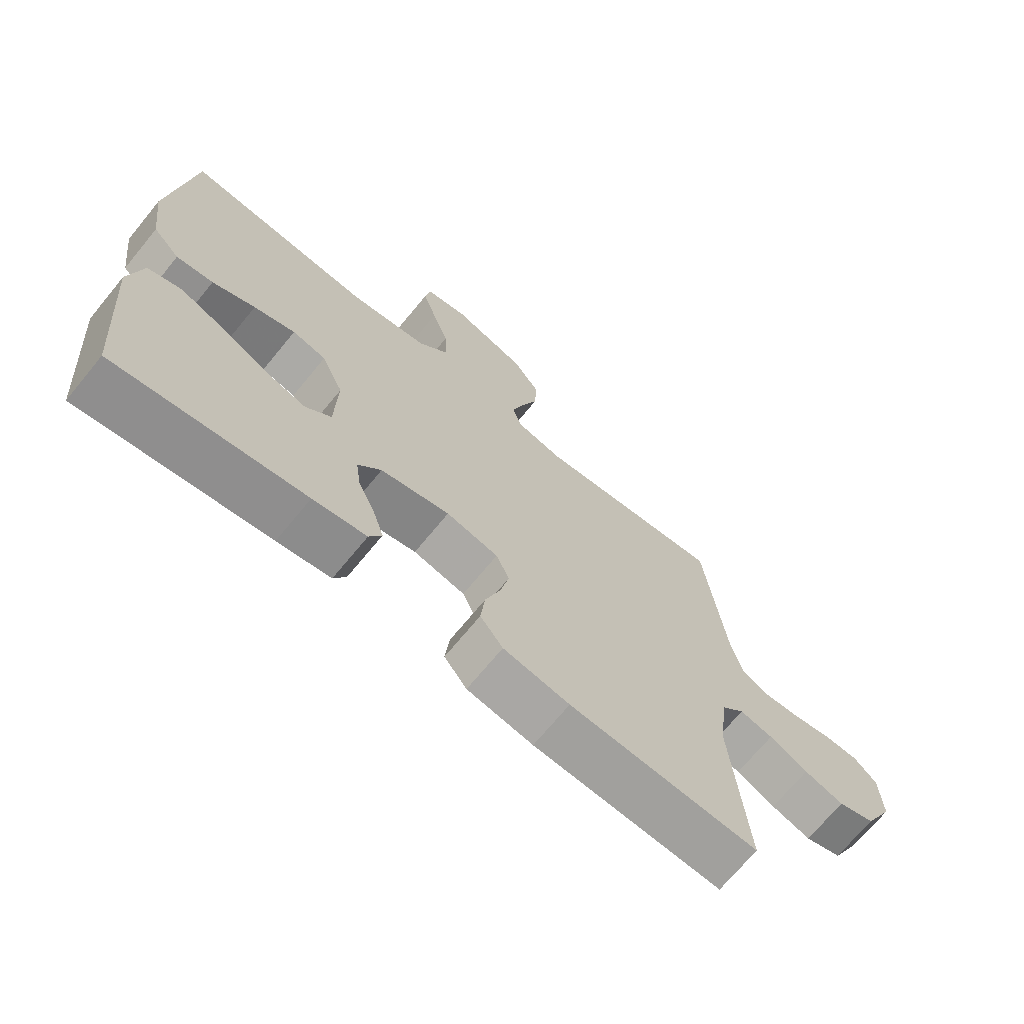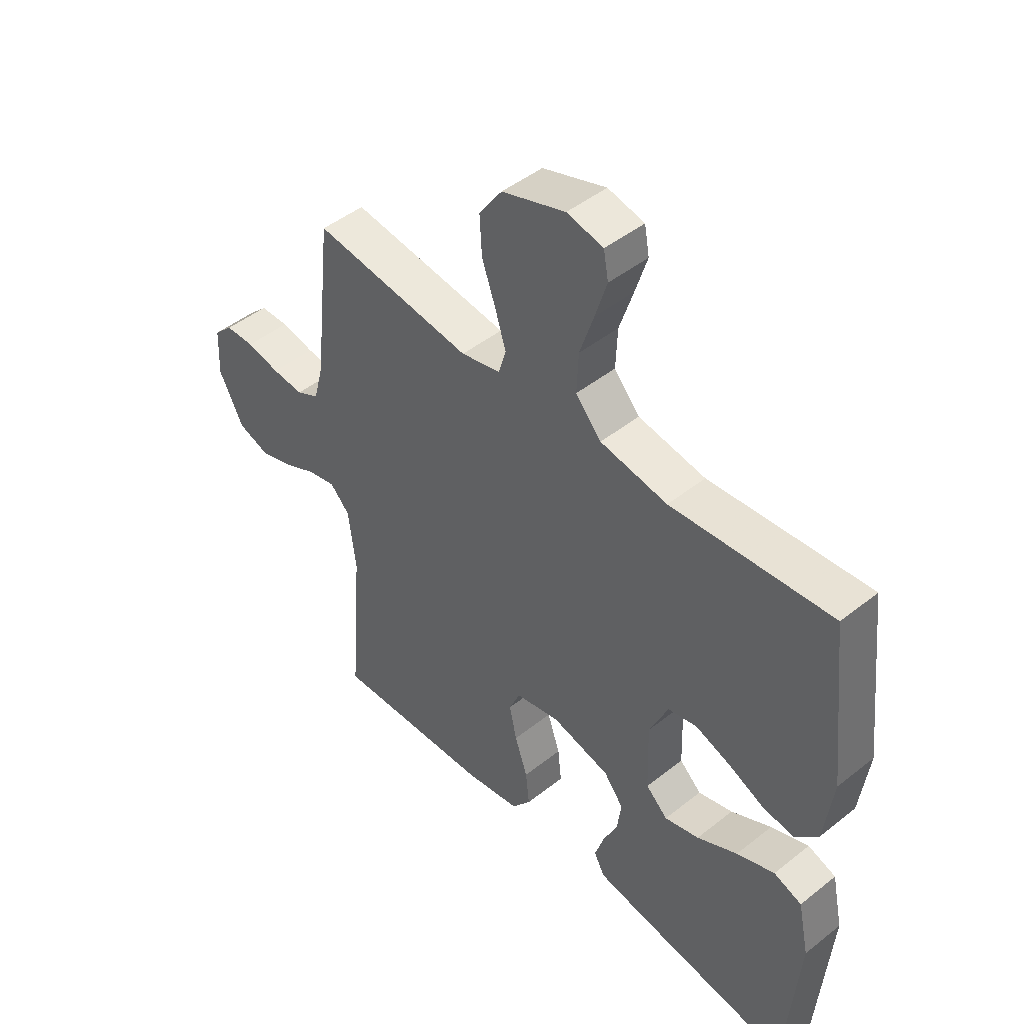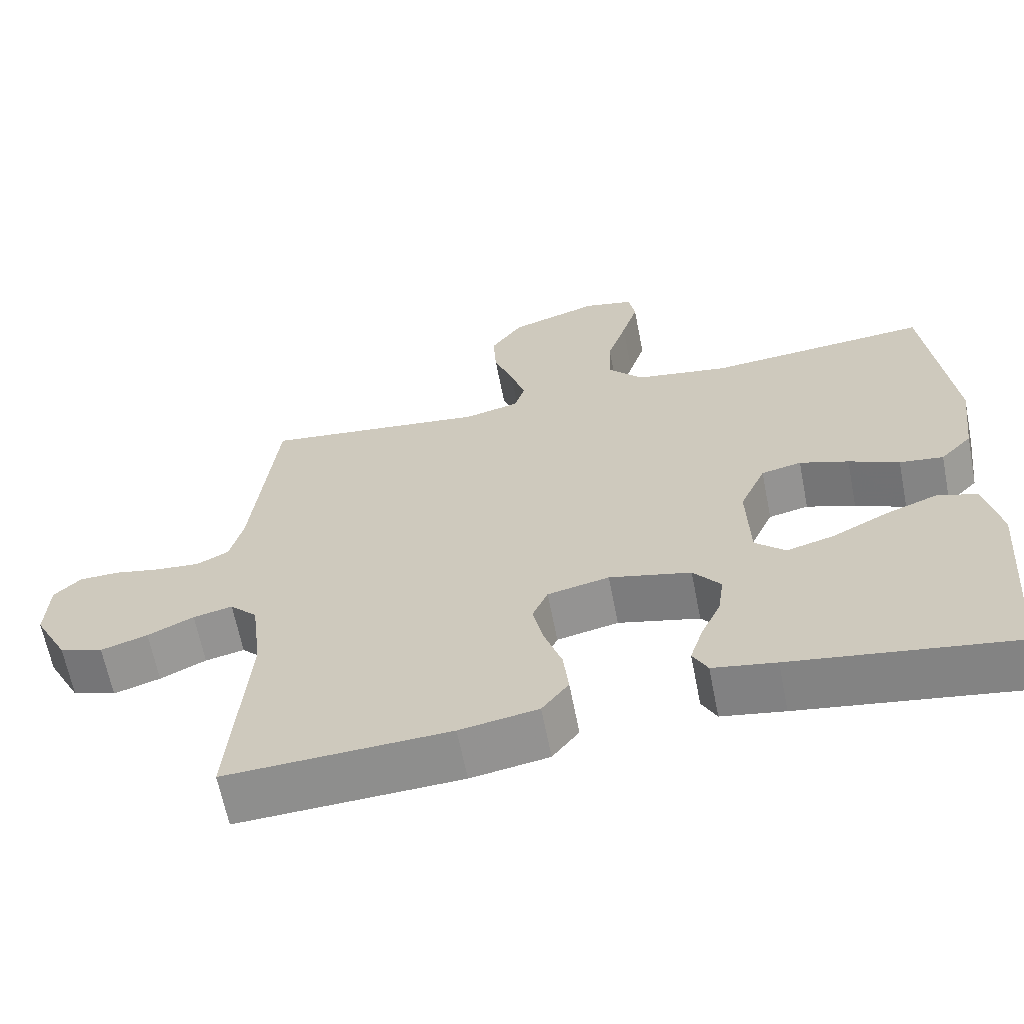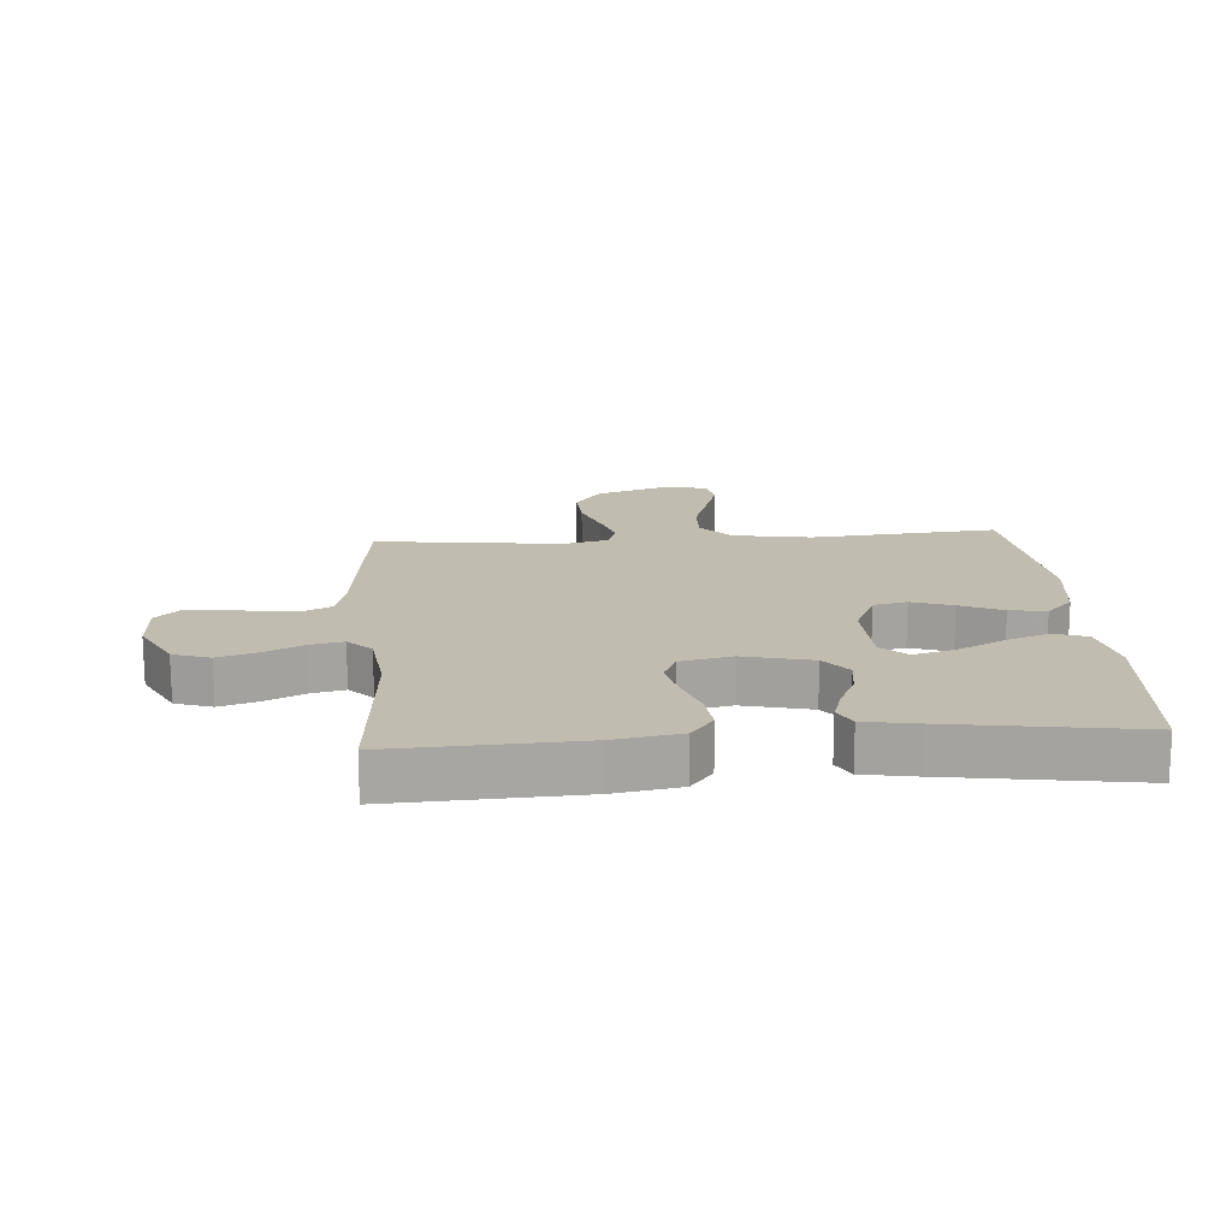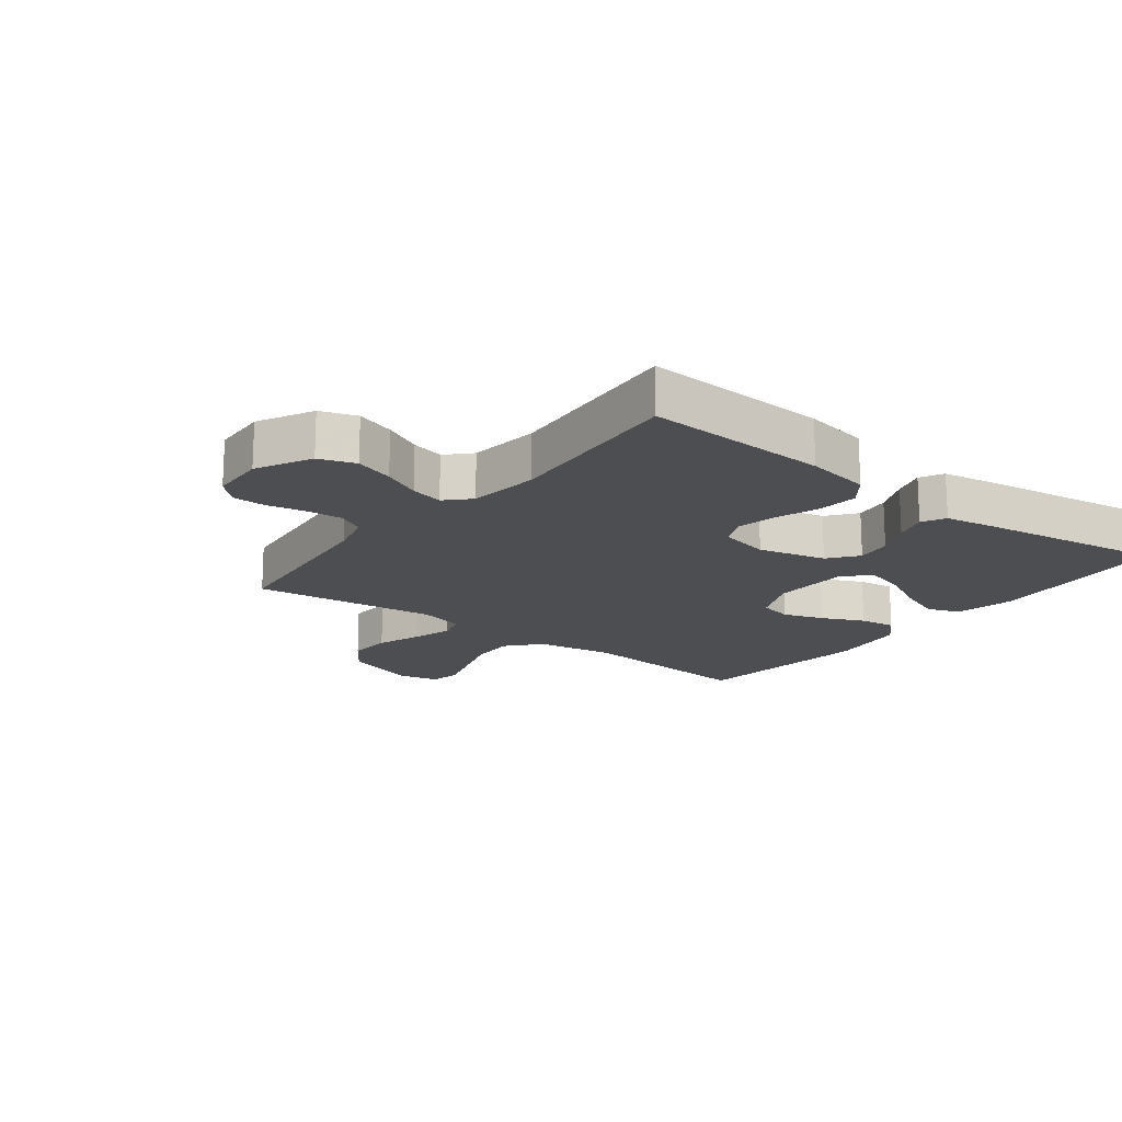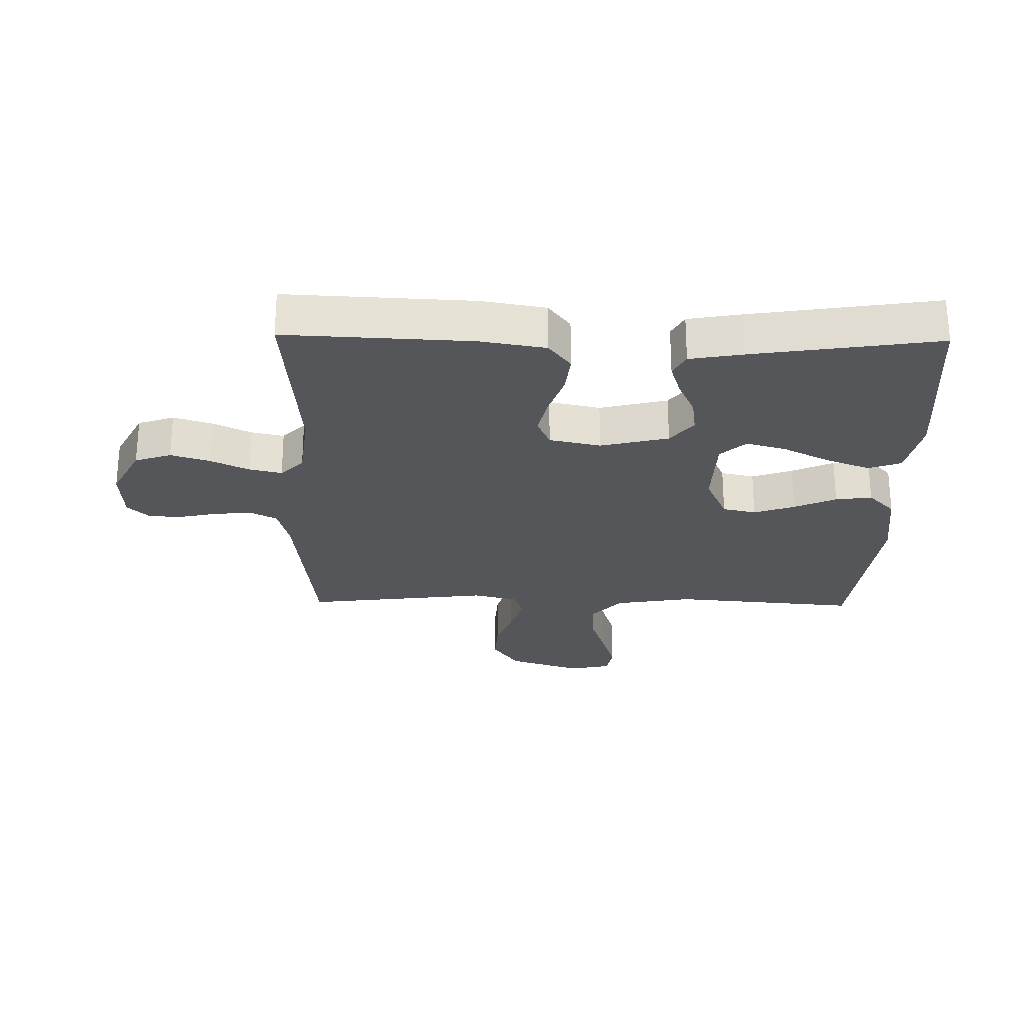
<metadata>
{"format":"obj","ext":"obj","renderer":"f3d","projection":"perspective","resolution":1024,"background":"white","views":[{"elev":-70.2,"azim":-39.4,"up":"+Z"},{"elev":46.6,"azim":-132.1,"up":"+Z"},{"elev":-64.1,"azim":-168.9,"up":"+Z"},{"elev":16.3,"azim":175.7,"up":"+Y"},{"elev":-17.2,"azim":142.3,"up":"+Y"},{"elev":-25.7,"azim":179.0,"up":"+Y"}]}
</metadata>
<code>
v 0.5 0.07 0.5
v 0.533 0.07 0.2
v 0.551 0.07 0.13
v 0.594 0.07 0.108
v 0.653 0.07 0.113
v 0.716 0.07 0.126
v 0.77 0.07 0.125
v 0.806 0.07 0.09
v 0.81 0.07 0
v 0.764 0.07 -0.089
v 0.705 0.07 -0.109
v 0.642 0.07 -0.089
v 0.58 0.07 -0.059
v 0.527 0.07 -0.047
v 0.49 0.07 -0.085
v 0.476 0.07 -0.2
v 0.5 0.07 -0.5
v 0.2 0.07 -0.486
v 0.095 0.07 -0.468
v 0.059 0.07 -0.421
v 0.066 0.07 -0.356
v 0.09 0.07 -0.285
v 0.104 0.07 -0.221
v 0.083 0.07 -0.173
v 0 0.07 -0.155
v -0.11 0.07 -0.182
v -0.147 0.07 -0.229
v -0.139 0.07 -0.287
v -0.112 0.07 -0.347
v -0.095 0.07 -0.401
v -0.115 0.07 -0.439
v -0.2 0.07 -0.454
v -0.5 0.07 -0.5
v -0.524 0.07 -0.2
v -0.503 0.07 -0.101
v -0.45 0.07 -0.082
v -0.379 0.07 -0.109
v -0.303 0.07 -0.148
v -0.238 0.07 -0.166
v -0.197 0.07 -0.128
v -0.193 0.07 0
v -0.228 0.07 0.079
v -0.282 0.07 0.091
v -0.348 0.07 0.068
v -0.416 0.07 0.037
v -0.475 0.07 0.029
v -0.518 0.07 0.074
v -0.534 0.07 0.2
v -0.5 0.07 0.5
v -0.2 0.07 0.474
v -0.074 0.07 0.495
v -0.026 0.07 0.549
v -0.029 0.07 0.623
v -0.055 0.07 0.703
v -0.077 0.07 0.774
v -0.068 0.07 0.824
v 0 0.07 0.839
v 0.119 0.07 0.799
v 0.162 0.07 0.737
v 0.158 0.07 0.665
v 0.132 0.07 0.591
v 0.112 0.07 0.527
v 0.126 0.07 0.481
v 0.2 0.07 0.463
v 0.5 0 0.5
v 0.533 0 0.2
v 0.551 0 0.13
v 0.594 0 0.108
v 0.653 0 0.113
v 0.716 0 0.126
v 0.77 0 0.125
v 0.806 0 0.09
v 0.81 0 0
v 0.764 0 -0.089
v 0.705 0 -0.109
v 0.642 0 -0.089
v 0.58 0 -0.059
v 0.527 0 -0.047
v 0.49 0 -0.085
v 0.476 0 -0.2
v 0.5 0 -0.5
v 0.2 0 -0.486
v 0.095 0 -0.468
v 0.059 0 -0.421
v 0.066 0 -0.356
v 0.09 0 -0.285
v 0.104 0 -0.221
v 0.083 0 -0.173
v 0 0 -0.155
v -0.11 0 -0.182
v -0.147 0 -0.229
v -0.139 0 -0.287
v -0.112 0 -0.347
v -0.095 0 -0.401
v -0.115 0 -0.439
v -0.2 0 -0.454
v -0.5 0 -0.5
v -0.524 0 -0.2
v -0.503 0 -0.101
v -0.45 0 -0.082
v -0.379 0 -0.109
v -0.303 0 -0.148
v -0.238 0 -0.166
v -0.197 0 -0.128
v -0.193 0 0
v -0.228 0 0.079
v -0.282 0 0.091
v -0.348 0 0.068
v -0.416 0 0.037
v -0.475 0 0.029
v -0.518 0 0.074
v -0.534 0 0.2
v -0.5 0 0.5
v -0.2 0 0.474
v -0.074 0 0.495
v -0.026 0 0.549
v -0.029 0 0.623
v -0.055 0 0.703
v -0.077 0 0.774
v -0.068 0 0.824
v 0 0 0.839
v 0.119 0 0.799
v 0.162 0 0.737
v 0.158 0 0.665
v 0.132 0 0.591
v 0.112 0 0.527
v 0.126 0 0.481
v 0.2 0 0.463
f 58 59 60 61
f 58 61 62
f 57 58 62
f 56 57 62 63
f 53 54 55 56
f 47 48 49 50
f 47 50 51
f 44 45 46 47
f 43 44 47 51
f 42 43 51 52
f 35 36 37 38
f 35 38 39
f 34 35 39
f 33 34 39
f 32 33 39 40
f 28 29 30 31
f 28 31 32 40
f 19 20 21 22
f 19 22 23
f 16 17 18 19
f 15 16 19 23
f 14 15 23 24
f 10 11 12 13
f 10 13 14
f 9 10 14
f 8 9 14
f 5 6 7 8
f 4 5 8 14
f 3 4 14 24
f 64 1 2
f 63 64 2 3
f 53 56 63
f 52 53 63
f 41 42 52 63
f 27 28 40 41
f 26 27 41 63
f 25 26 63 3
f 3 24 25
f 125 124 123 122
f 126 125 122
f 126 122 121
f 127 126 121 120
f 120 119 118 117
f 114 113 112 111
f 115 114 111
f 111 110 109 108
f 115 111 108 107
f 116 115 107 106
f 102 101 100 99
f 103 102 99
f 103 99 98
f 103 98 97
f 104 103 97 96
f 95 94 93 92
f 104 96 95 92
f 86 85 84 83
f 87 86 83
f 83 82 81 80
f 87 83 80 79
f 88 87 79 78
f 77 76 75 74
f 78 77 74
f 78 74 73
f 78 73 72
f 72 71 70 69
f 78 72 69 68
f 88 78 68 67
f 66 65 128
f 67 66 128 127
f 127 120 117
f 127 117 116
f 127 116 106 105
f 105 104 92 91
f 127 105 91 90
f 67 127 90 89
f 89 88 67
f 1 65 66 2
f 2 66 67 3
f 3 67 68 4
f 4 68 69 5
f 5 69 70 6
f 6 70 71 7
f 7 71 72 8
f 8 72 73 9
f 9 73 74 10
f 10 74 75 11
f 11 75 76 12
f 12 76 77 13
f 13 77 78 14
f 14 78 79 15
f 15 79 80 16
f 16 80 81 17
f 17 81 82 18
f 18 82 83 19
f 19 83 84 20
f 20 84 85 21
f 21 85 86 22
f 22 86 87 23
f 23 87 88 24
f 24 88 89 25
f 25 89 90 26
f 26 90 91 27
f 27 91 92 28
f 28 92 93 29
f 29 93 94 30
f 30 94 95 31
f 31 95 96 32
f 32 96 97 33
f 33 97 98 34
f 34 98 99 35
f 35 99 100 36
f 36 100 101 37
f 37 101 102 38
f 38 102 103 39
f 39 103 104 40
f 40 104 105 41
f 41 105 106 42
f 42 106 107 43
f 43 107 108 44
f 44 108 109 45
f 45 109 110 46
f 46 110 111 47
f 47 111 112 48
f 48 112 113 49
f 49 113 114 50
f 50 114 115 51
f 51 115 116 52
f 52 116 117 53
f 53 117 118 54
f 54 118 119 55
f 55 119 120 56
f 56 120 121 57
f 57 121 122 58
f 58 122 123 59
f 59 123 124 60
f 60 124 125 61
f 61 125 126 62
f 62 126 127 63
f 63 127 128 64
f 64 128 65 1

</code>
